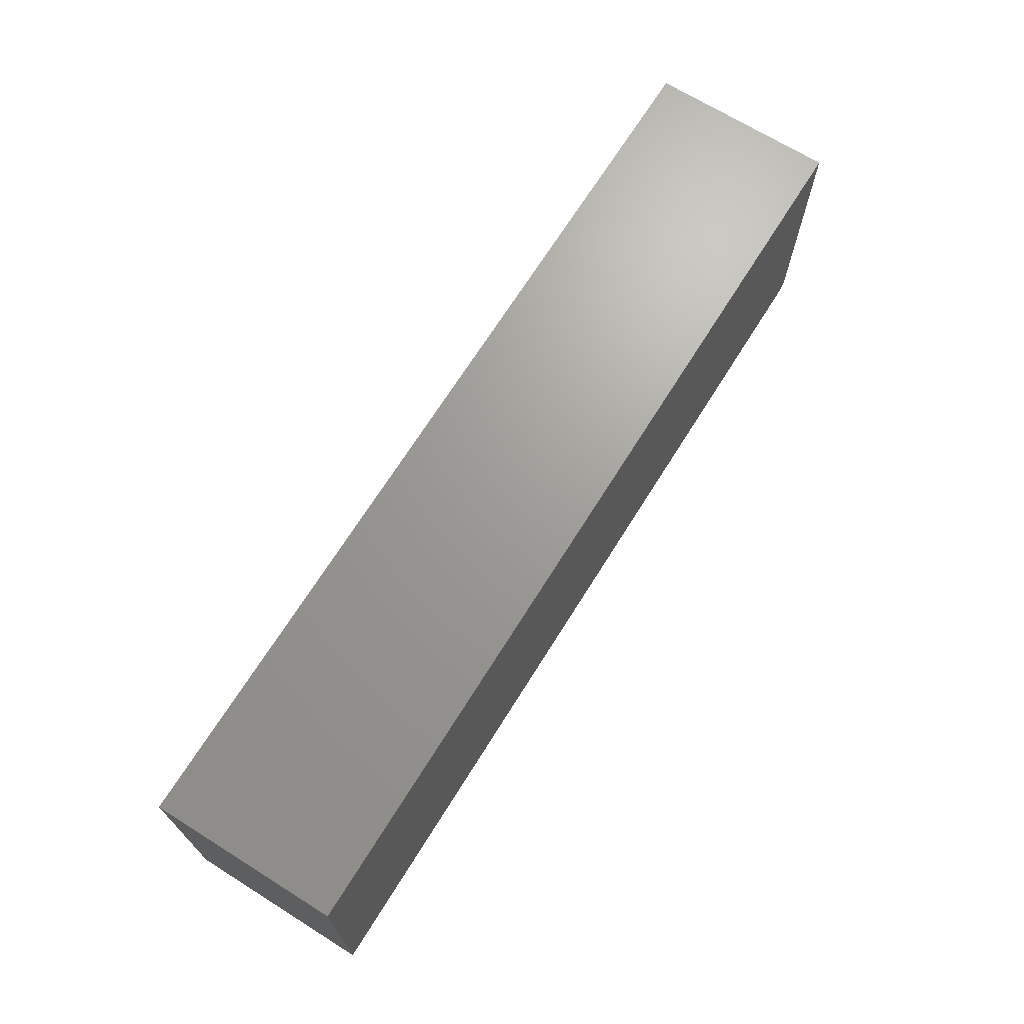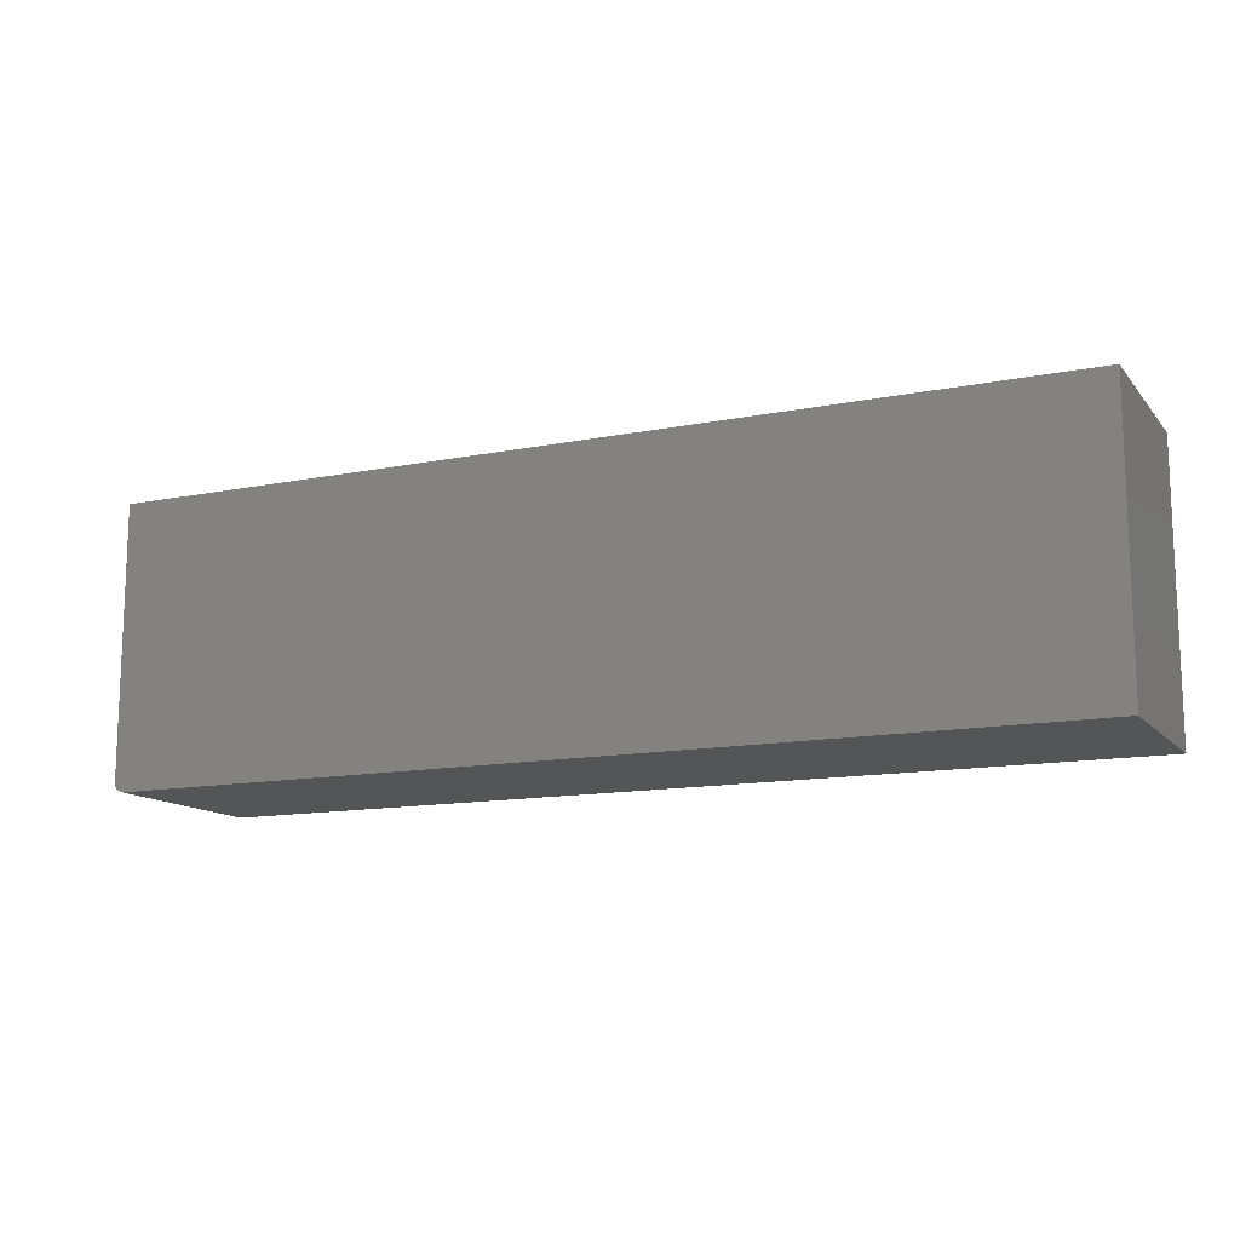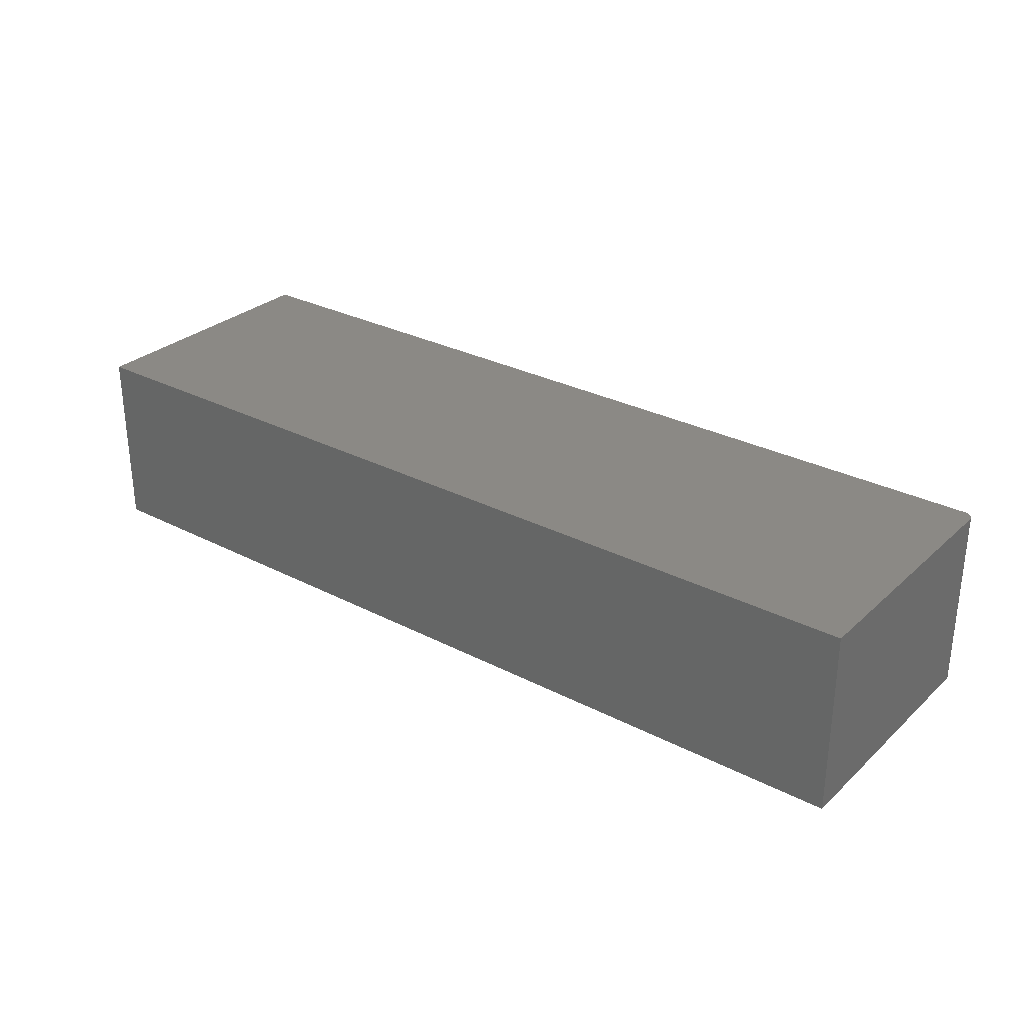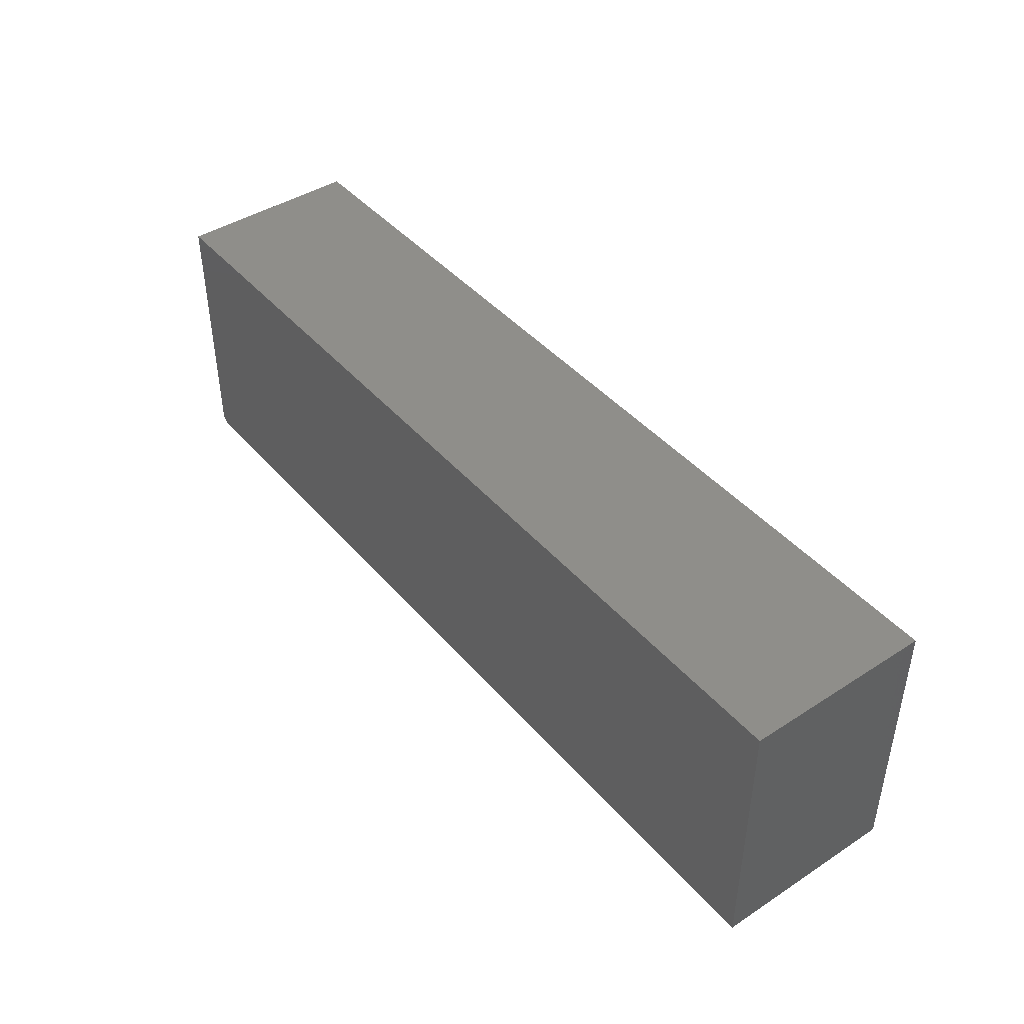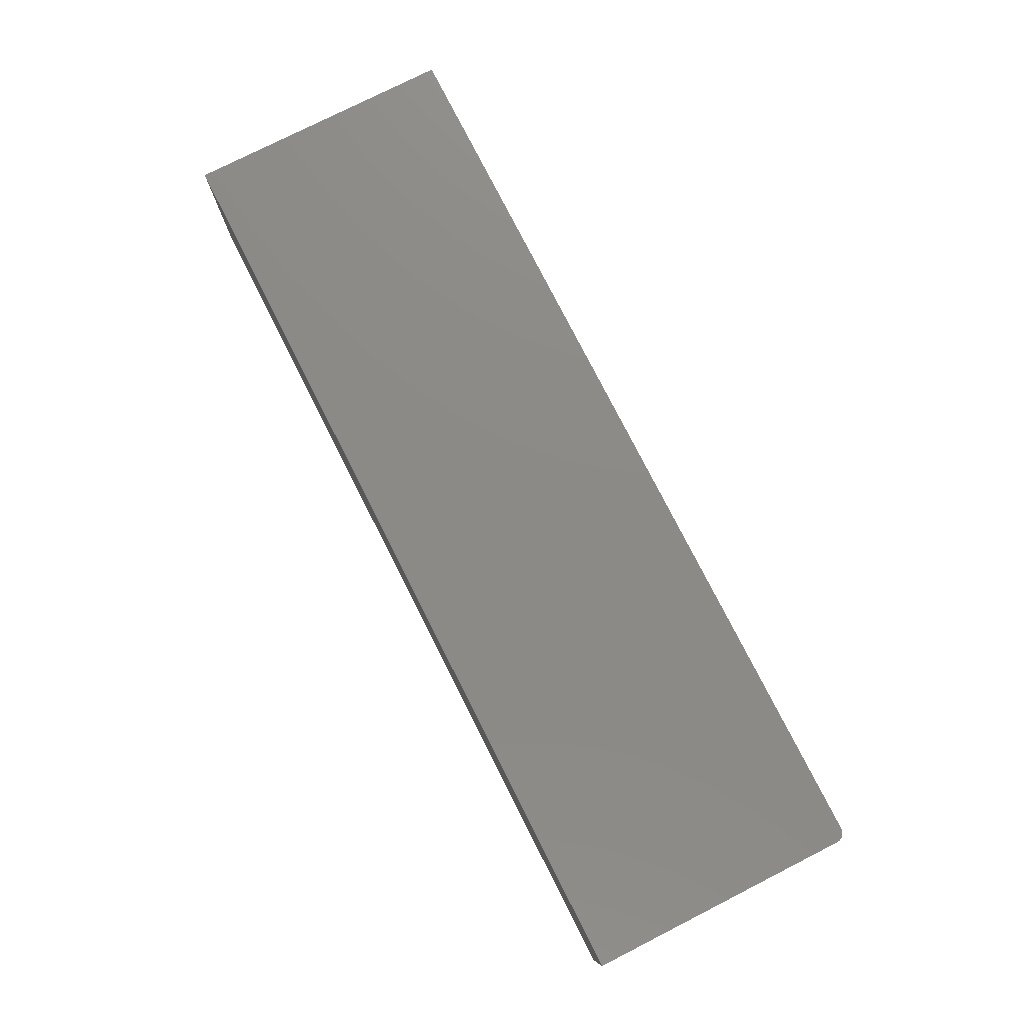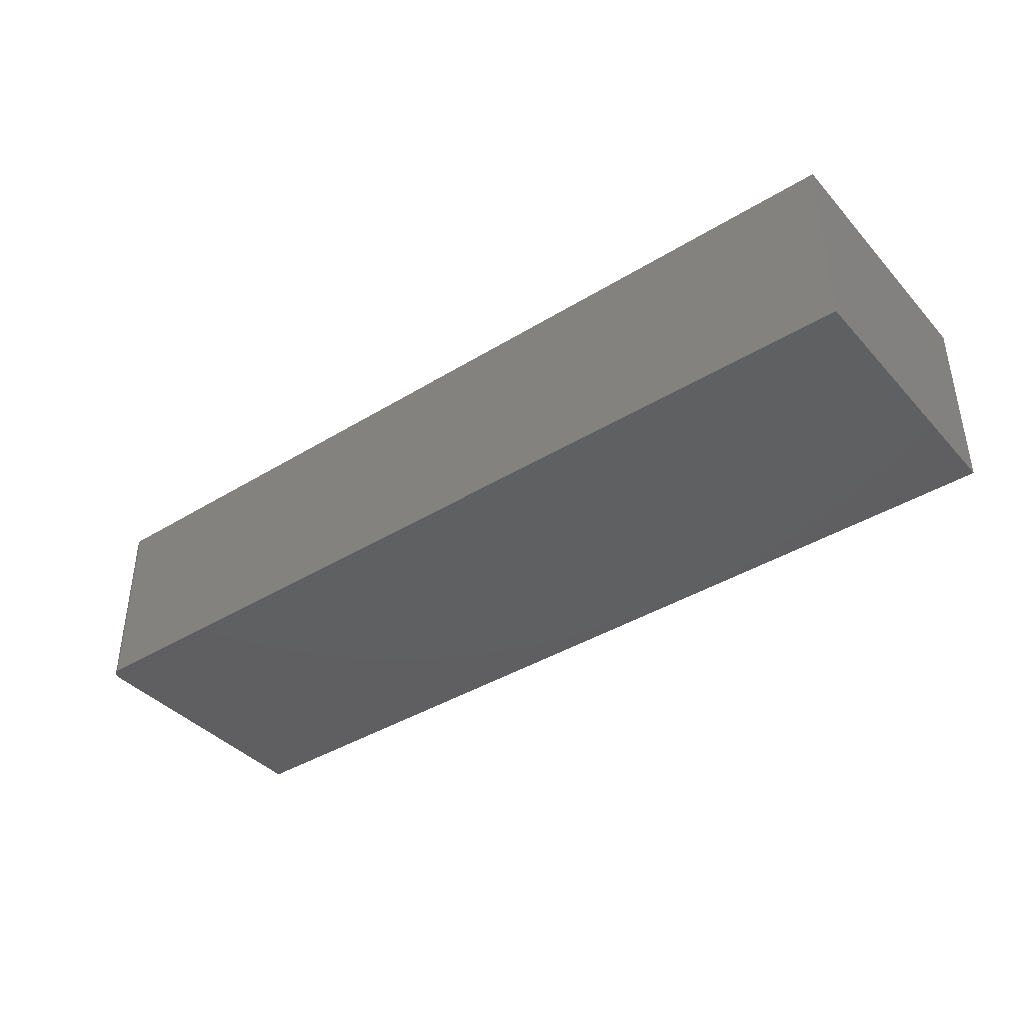
<metadata>
{"format":"stl","ext":"stl","renderer":"f3d","projection":"perspective","resolution":1024,"background":"white","views":[{"elev":69.0,"azim":122.0,"up":"+Y"},{"elev":-13.0,"azim":24.7,"up":"+Y"},{"elev":29.4,"azim":-142.6,"up":"+Z"},{"elev":43.2,"azim":52.6,"up":"+Y"},{"elev":77.5,"azim":-116.9,"up":"+Z"},{"elev":-39.8,"azim":37.3,"up":"+Z"}]}
</metadata>
<code>
# stl→obj: 24 verts, 44 faces
v -0.6641 -0.5938 0.2891
v 0.75 -0.5938 0.2891
v -0.6785 -0.5841 0.2891
v 0.75 -0.1724 0.2891
v -0.6797 -0.1724 0.2891
v -0.6797 -0.5781 0.2891
v -0.6794 -0.5812 0.2891
v -0.6671 -0.5934 0.2891
v -0.6771 -0.5868 0.2891
v -0.6751 -0.5892 0.2891
v -0.6727 -0.5911 0.2891
v -0.67 -0.5926 0.2891
v -0.6785 -0.5841 0
v 0.75 -0.5938 0
v -0.6641 -0.5938 0
v 0.75 -0.1724 0
v -0.6794 -0.5812 0
v -0.6797 -0.5781 0
v -0.6797 -0.1724 0
v -0.6671 -0.5934 0
v -0.67 -0.5926 0
v -0.6727 -0.5911 0
v -0.6751 -0.5892 0
v -0.6771 -0.5868 0
f 1 2 3
f 4 5 6
f 4 6 7
f 4 7 3
f 4 3 2
f 8 1 3
f 8 3 9
f 8 9 10
f 8 10 11
f 8 11 12
f 13 14 15
f 16 14 13
f 16 13 17
f 16 17 18
f 16 18 19
f 20 21 22
f 20 22 23
f 20 23 24
f 20 24 13
f 20 13 15
f 5 19 6
f 6 19 18
f 1 15 2
f 2 15 14
f 15 1 20
f 20 1 8
f 20 8 21
f 21 8 12
f 21 12 22
f 22 12 11
f 22 11 23
f 23 11 10
f 23 10 24
f 24 10 9
f 24 9 13
f 13 9 3
f 13 3 17
f 17 3 7
f 17 7 18
f 18 7 6
f 4 16 5
f 5 16 19
f 2 14 4
f 4 14 16

</code>
